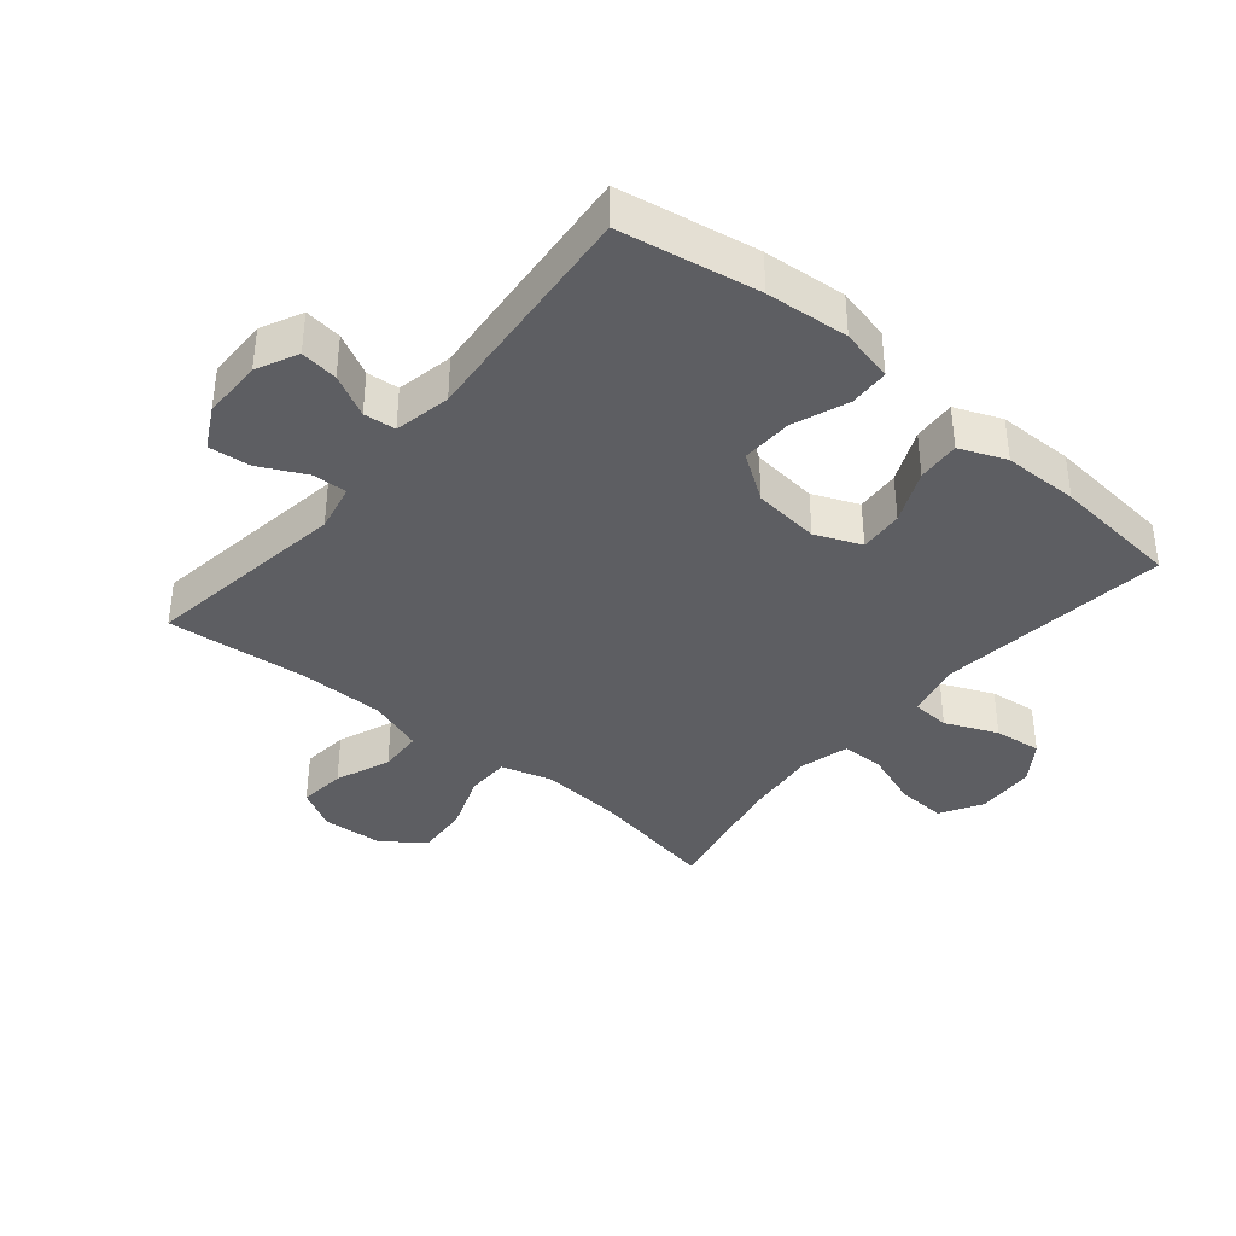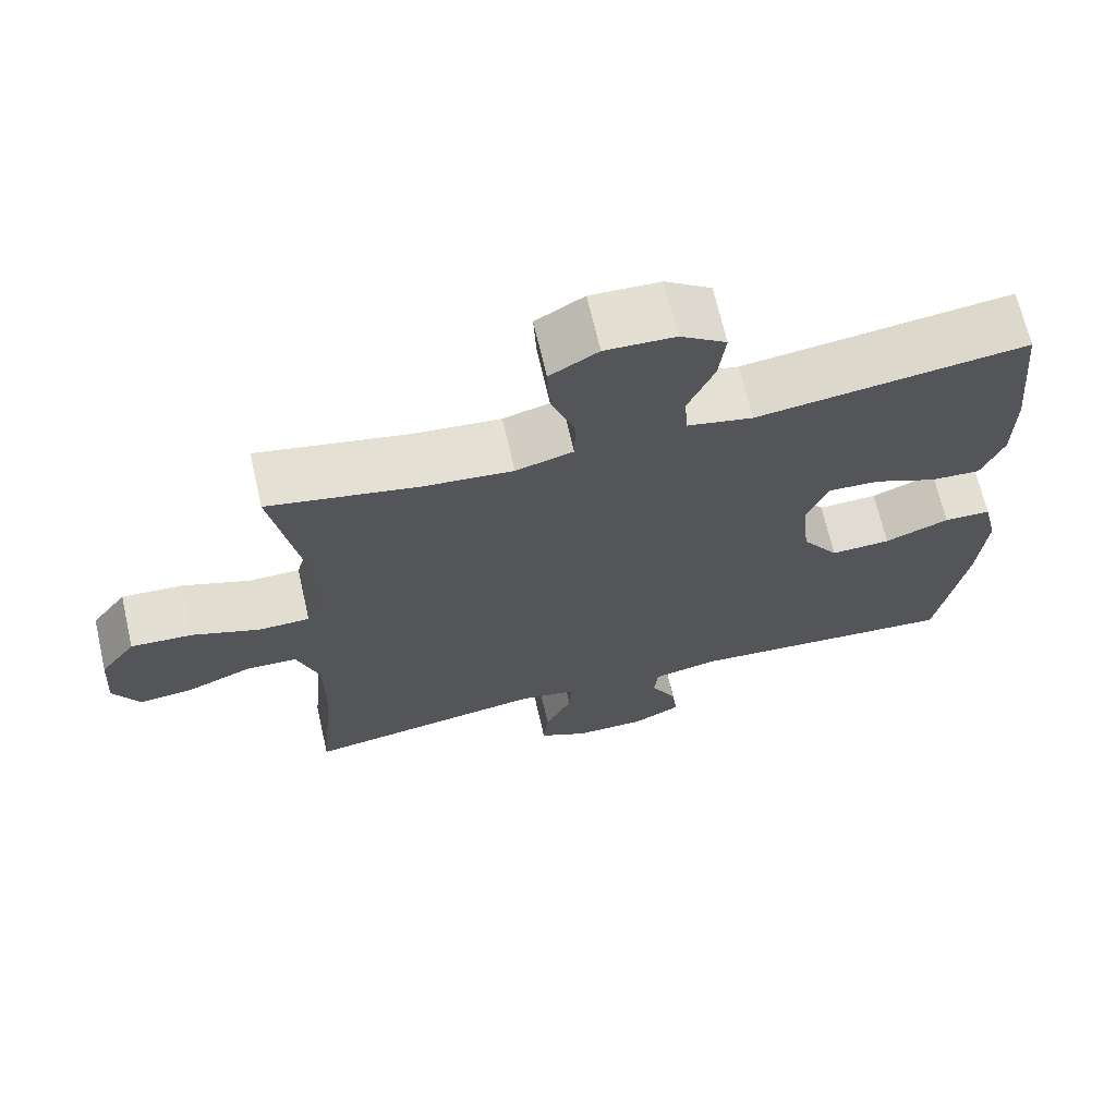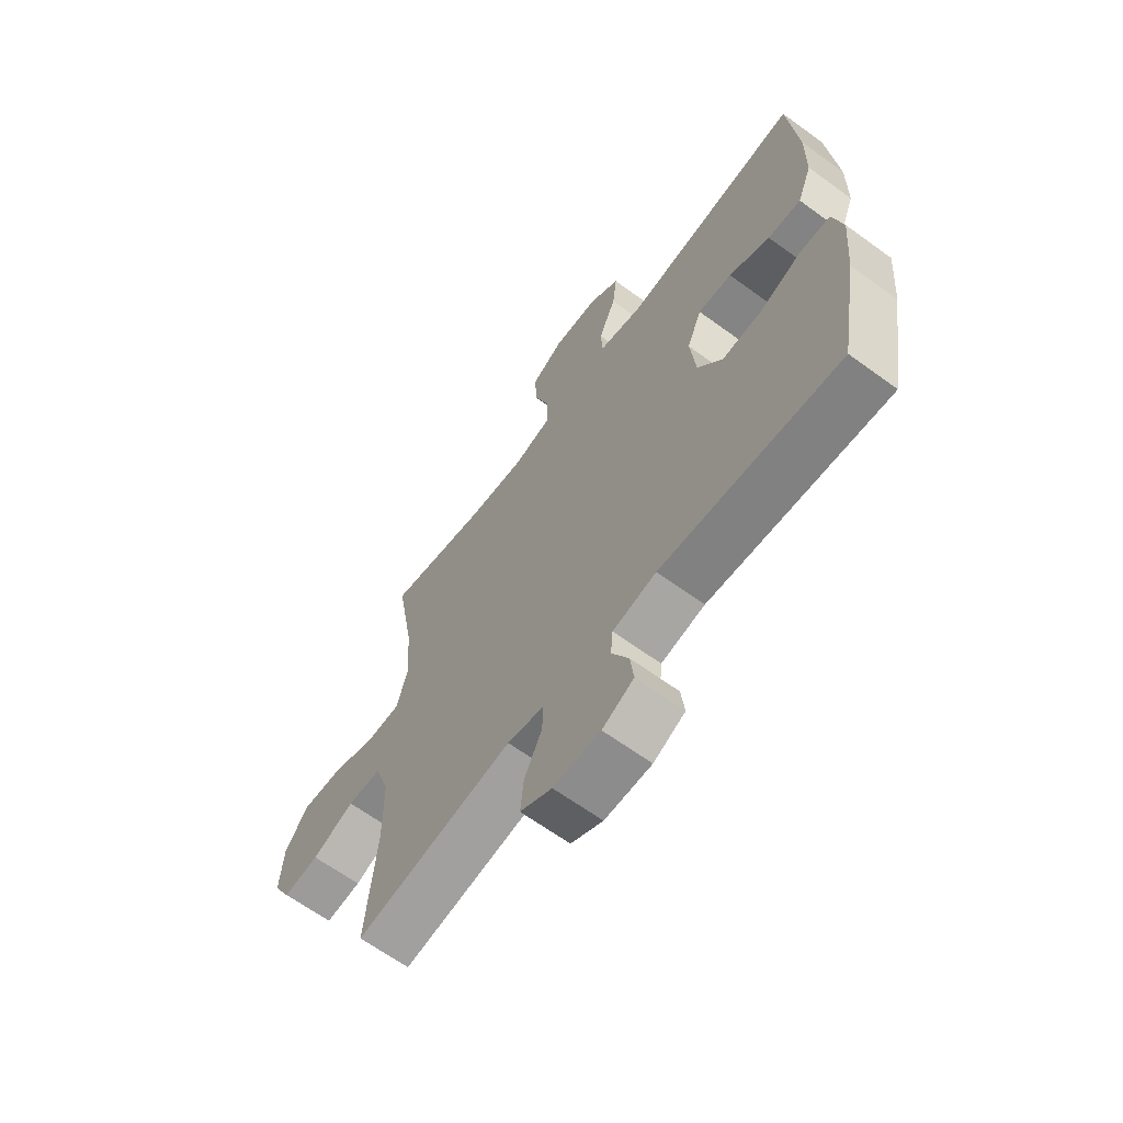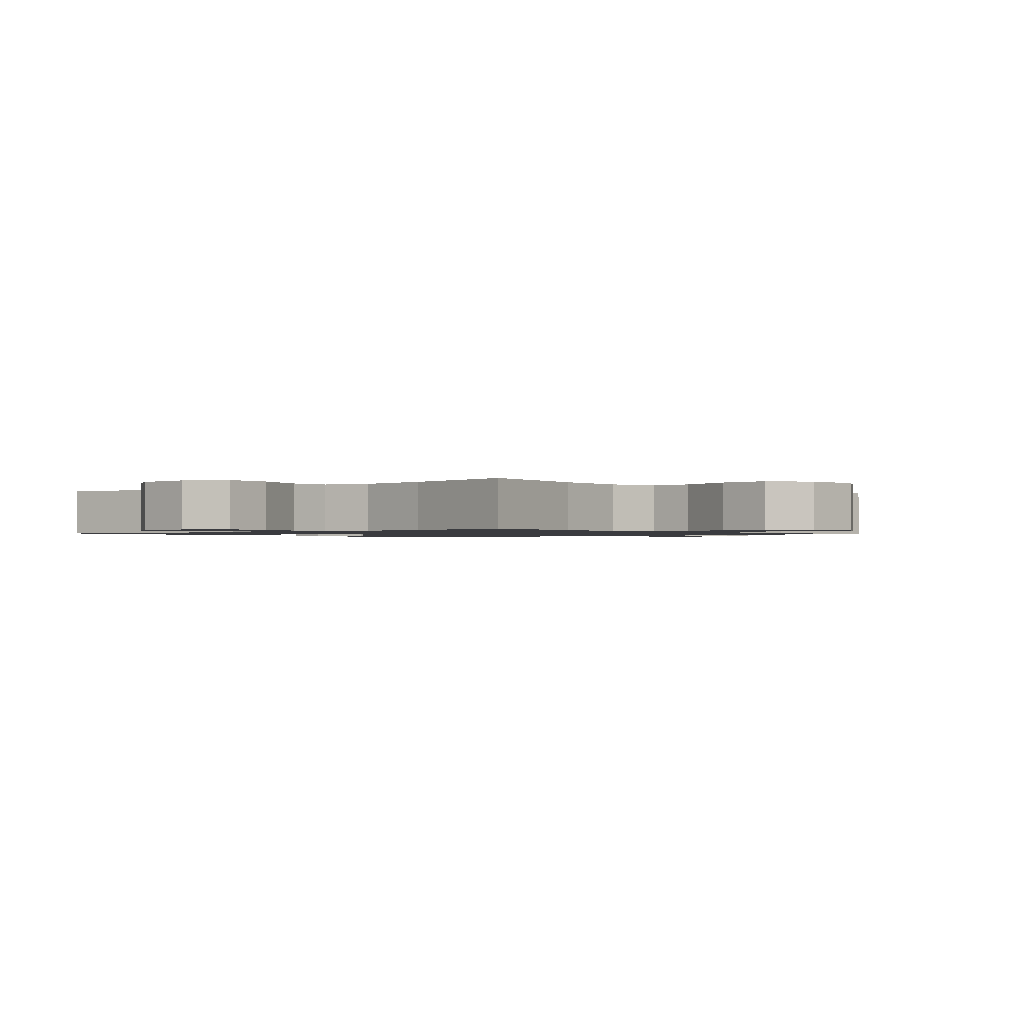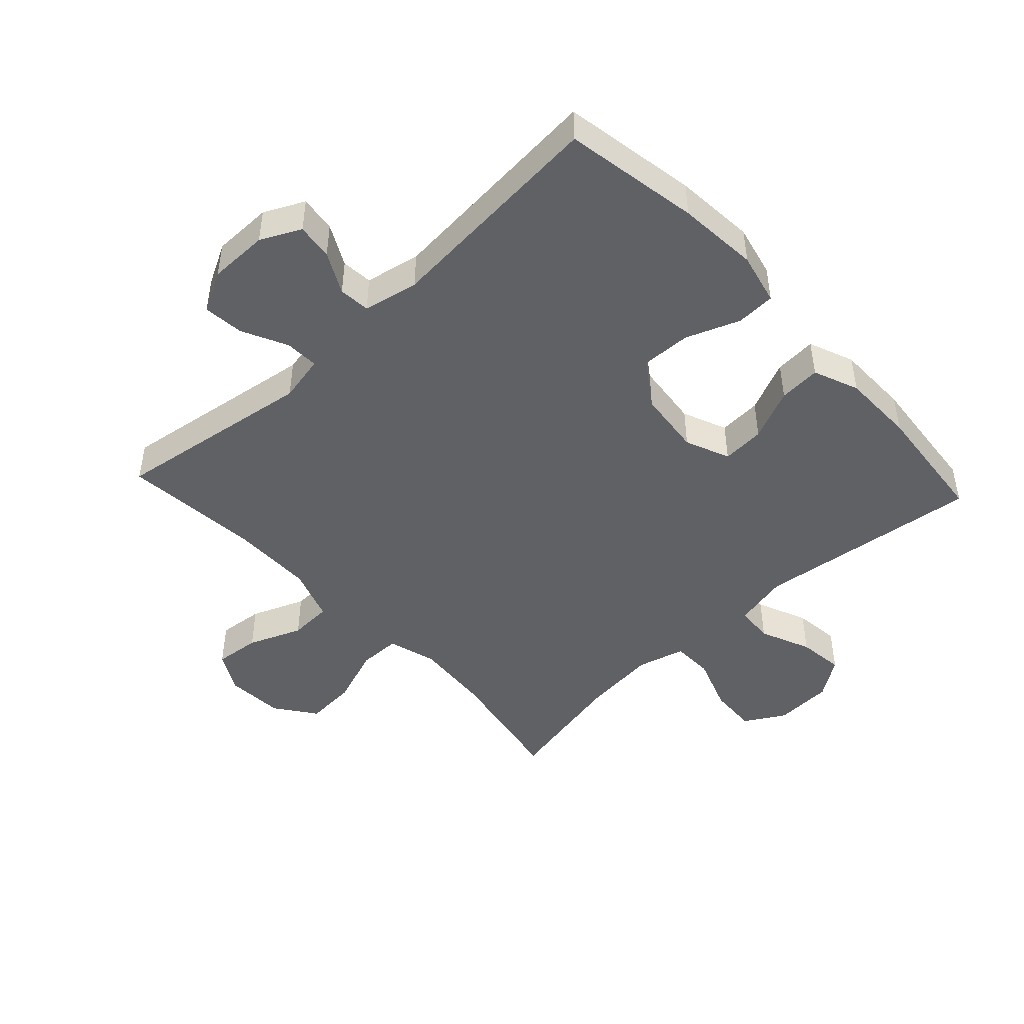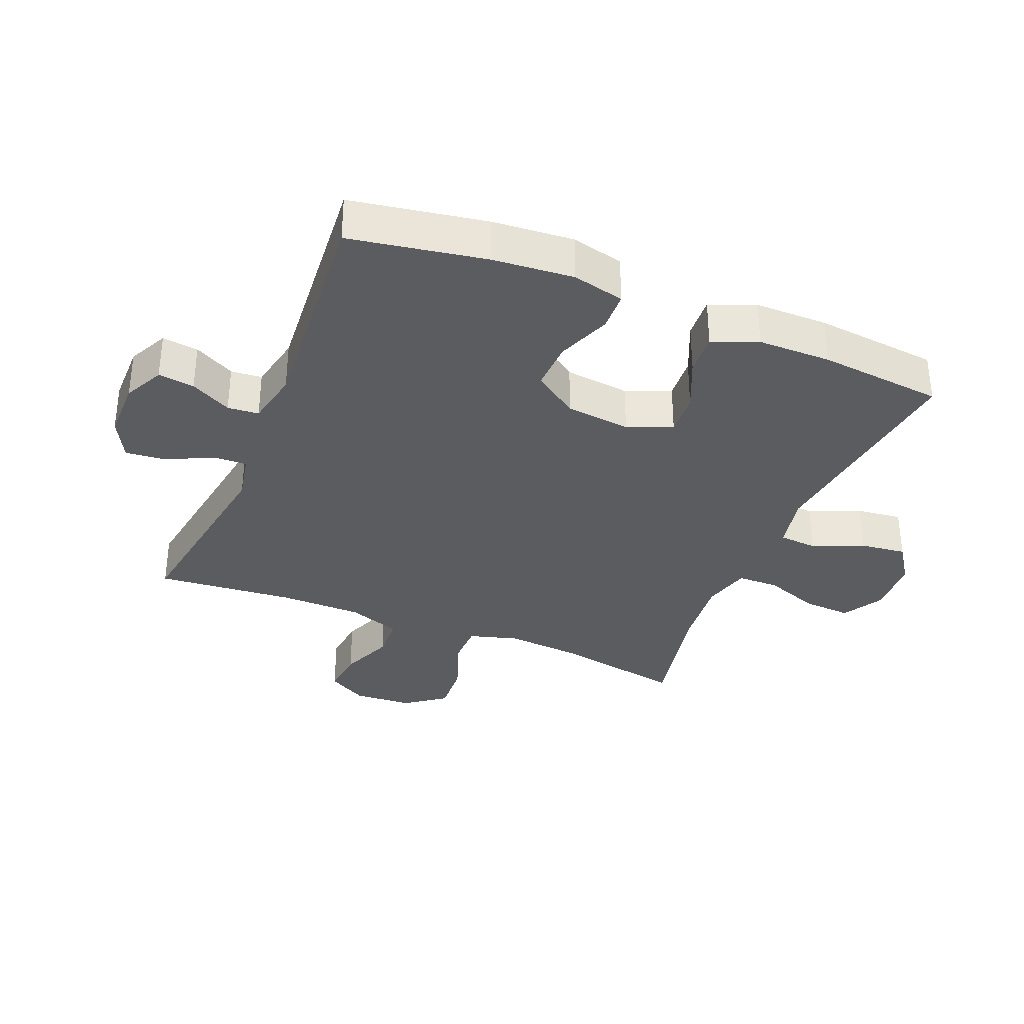
<metadata>
{"format":"obj","ext":"obj","renderer":"f3d","projection":"perspective","resolution":1024,"background":"white","views":[{"elev":-38.6,"azim":-129.7,"up":"+Y"},{"elev":68.1,"azim":167.0,"up":"+Z"},{"elev":-64.5,"azim":-126.3,"up":"+Z"},{"elev":-1.2,"azim":40.9,"up":"+Y"},{"elev":-47.0,"azim":-137.1,"up":"+Y"},{"elev":-34.3,"azim":-112.4,"up":"+Y"}]}
</metadata>
<code>
o path390
v 0.2651 0.0375 0.4581
v 0.1444 0.0375 0.446
v 0.0669 0.0375 0.4669
v 0.06552 0.0375 0.5343
v 0.09758 0.0375 0.6237
v 0.1015 0.0375 0.7013
v 0.03616 0.0375 0.7396
v -0.0581 0.0375 0.7356
v -0.1205 0.0375 0.6924
v -0.1115 0.0375 0.6174
v -0.076 0.0375 0.5351
v -0.08 0.0375 0.4739
v -0.169 0.0375 0.4542
v -0.5342 0.0375 0.4996
v -0.5539 0.0375 0.2974
v -0.5528 0.0375 0.1782
v -0.5231 0.0375 0.1044
v -0.455 0.0375 0.109
v -0.371 0.0375 0.1463
v -0.3015 0.0375 0.1507
v -0.2712 0.0375 0.07844
v -0.2826 0.0375 -0.02682
v -0.3325 0.0375 -0.09971
v -0.4134 0.0375 -0.09687
v -0.5004 0.0375 -0.06316
v -0.5642 0.0375 -0.06547
v -0.584 0.0375 -0.1502
v -0.5729 0.0375 -0.2816
v -0.5342 0.0375 -0.5021
v -0.167 0.0375 -0.4719
v -0.0773 0.0375 -0.4901
v -0.0727 0.0375 -0.5408
v -0.1074 0.0375 -0.6074
v -0.1148 0.0375 -0.6665
v -0.04981 0.0375 -0.6986
v 0.04665 0.0375 -0.6981
v 0.1122 0.0375 -0.6635
v 0.1054 0.0375 -0.5977
v 0.06904 0.0375 -0.5236
v 0.0667 0.0375 -0.4688
v 0.1427 0.0375 -0.4532
v 0.4677 0.0375 -0.5021
v 0.4466 0.0375 -0.2783
v 0.4471 0.0375 -0.1447
v 0.477 0.0375 -0.05803
v 0.5466 0.0375 -0.05487
v 0.6334 0.0375 -0.08996
v 0.7072 0.0375 -0.09772
v 0.7428 0.0375 -0.03373
v 0.7362 0.0375 0.06167
v 0.6882 0.0375 0.127
v 0.6051 0.0375 0.1215
v 0.5132 0.0375 0.08751
v 0.4443 0.0375 0.08828
v 0.4211 0.0375 0.1676
v 0.4304 0.0375 0.2914
v 0.4677 0.0375 0.4996
v 0.2651 -0.0375 0.4581
v 0.1444 -0.0375 0.446
v 0.0669 -0.0375 0.4669
v 0.06552 -0.0375 0.5343
v 0.09758 -0.0375 0.6237
v 0.1015 -0.0375 0.7013
v 0.03616 -0.0375 0.7396
v -0.0581 -0.0375 0.7356
v -0.1205 -0.0375 0.6924
v -0.1115 -0.0375 0.6174
v -0.076 -0.0375 0.5351
v -0.08 -0.0375 0.4739
v -0.169 -0.0375 0.4542
v -0.5342 -0.0375 0.4996
v -0.5539 -0.0375 0.2974
v -0.5528 -0.0375 0.1782
v -0.5231 -0.0375 0.1044
v -0.455 -0.0375 0.109
v -0.371 -0.0375 0.1463
v -0.3015 -0.0375 0.1507
v -0.2712 -0.0375 0.07844
v -0.2826 -0.0375 -0.02682
v -0.3325 -0.0375 -0.09971
v -0.4134 -0.0375 -0.09687
v -0.5004 -0.0375 -0.06316
v -0.5642 -0.0375 -0.06547
v -0.584 -0.0375 -0.1502
v -0.5729 -0.0375 -0.2816
v -0.5342 -0.0375 -0.5021
v -0.167 -0.0375 -0.4719
v -0.0773 -0.0375 -0.4901
v -0.0727 -0.0375 -0.5408
v -0.1074 -0.0375 -0.6074
v -0.1148 -0.0375 -0.6665
v -0.04981 -0.0375 -0.6986
v 0.04665 -0.0375 -0.6981
v 0.1122 -0.0375 -0.6635
v 0.1054 -0.0375 -0.5977
v 0.06904 -0.0375 -0.5236
v 0.0667 -0.0375 -0.4688
v 0.1427 -0.0375 -0.4532
v 0.4677 -0.0375 -0.5021
v 0.4466 -0.0375 -0.2783
v 0.4471 -0.0375 -0.1447
v 0.477 -0.0375 -0.05803
v 0.5466 -0.0375 -0.05487
v 0.6334 -0.0375 -0.08996
v 0.7072 -0.0375 -0.09772
v 0.7428 -0.0375 -0.03373
v 0.7362 -0.0375 0.06167
v 0.6882 -0.0375 0.127
v 0.6051 -0.0375 0.1215
v 0.5132 -0.0375 0.08751
v 0.4443 -0.0375 0.08828
v 0.4211 -0.0375 0.1676
v 0.4304 -0.0375 0.2914
v 0.4677 -0.0375 0.4996
v 0.1015 0.0375 0.7013
v 0.1015 0.0375 0.7013
v 0.03616 0.0375 0.7396
v -0.0581 0.0375 0.7356
v -0.1205 0.0375 0.6924
v -0.1205 0.0375 0.6924
v 0.09758 0.0375 0.6237
v -0.1115 0.0375 0.6174
v 0.06552 0.0375 0.5343
v -0.076 0.0375 0.5351
v -0.08 0.0375 0.4739
v -0.08 0.0375 0.4739
v 0.0669 0.0375 0.4669
v 0.0669 0.0375 0.4669
v 0.4677 0.0375 0.4996
v 0.4677 0.0375 0.4996
v 0.2651 0.0375 0.4581
v -0.169 0.0375 0.4542
v 0.1444 0.0375 0.446
v -0.5342 0.0375 0.4996
v -0.5342 0.0375 0.4996
v -0.5539 0.0375 0.2974
v 0.4304 0.0375 0.2914
v -0.5528 0.0375 0.1782
v 0.4211 0.0375 0.1676
v -0.371 0.0375 0.1463
v -0.3015 0.0375 0.1507
v -0.3015 0.0375 0.1507
v -0.5231 0.0375 0.1044
v -0.5231 0.0375 0.1044
v 0.4443 0.0375 0.08828
v 0.4443 0.0375 0.08828
v -0.2712 0.0375 0.07844
v -0.455 0.0375 0.109
v 0.7362 0.0375 0.06167
v 0.6882 0.0375 0.127
v 0.6051 0.0375 0.1215
v 0.5132 0.0375 0.08751
v -0.2826 0.0375 -0.02682
v 0.7428 0.0375 -0.03373
v -0.3325 0.0375 -0.09971
v 0.7072 0.0375 -0.09772
v 0.7072 0.0375 -0.09772
v 0.477 0.0375 -0.05803
v 0.477 0.0375 -0.05803
v 0.5466 0.0375 -0.05487
v 0.6334 0.0375 -0.08996
v 0.4471 0.0375 -0.1447
v -0.4134 0.0375 -0.09687
v -0.5004 0.0375 -0.06316
v -0.5642 0.0375 -0.06547
v -0.5642 0.0375 -0.06547
v -0.584 0.0375 -0.1502
v 0.4466 0.0375 -0.2783
v -0.5729 0.0375 -0.2816
v 0.4677 0.0375 -0.5021
v 0.4677 0.0375 -0.5021
v 0.0667 0.0375 -0.4688
v 0.0667 0.0375 -0.4688
v 0.1427 0.0375 -0.4532
v 0.06904 0.0375 -0.5236
v -0.167 0.0375 -0.4719
v -0.0773 0.0375 -0.4901
v -0.0773 0.0375 -0.4901
v -0.5342 0.0375 -0.5021
v -0.5342 0.0375 -0.5021
v -0.0727 0.0375 -0.5408
v 0.1054 0.0375 -0.5977
v -0.1074 0.0375 -0.6074
v 0.1122 0.0375 -0.6635
v 0.1122 0.0375 -0.6635
v -0.1148 0.0375 -0.6665
v -0.1148 0.0375 -0.6665
v 0.04665 0.0375 -0.6981
v -0.04981 0.0375 -0.6986
v 0.1015 -0.0375 0.7013
v 0.1015 -0.0375 0.7013
v 0.03616 -0.0375 0.7396
v -0.0581 -0.0375 0.7356
v -0.1205 -0.0375 0.6924
v -0.1205 -0.0375 0.6924
v 0.09758 -0.0375 0.6237
v -0.1115 -0.0375 0.6174
v 0.06552 -0.0375 0.5343
v -0.076 -0.0375 0.5351
v -0.08 -0.0375 0.4739
v -0.08 -0.0375 0.4739
v 0.0669 -0.0375 0.4669
v 0.0669 -0.0375 0.4669
v 0.4677 -0.0375 0.4996
v 0.4677 -0.0375 0.4996
v 0.2651 -0.0375 0.4581
v -0.169 -0.0375 0.4542
v 0.1444 -0.0375 0.446
v -0.5342 -0.0375 0.4996
v -0.5342 -0.0375 0.4996
v -0.5539 -0.0375 0.2974
v 0.4304 -0.0375 0.2914
v -0.5528 -0.0375 0.1782
v 0.4211 -0.0375 0.1676
v -0.371 -0.0375 0.1463
v -0.3015 -0.0375 0.1507
v -0.3015 -0.0375 0.1507
v -0.5231 -0.0375 0.1044
v -0.5231 -0.0375 0.1044
v 0.4443 -0.0375 0.08828
v 0.4443 -0.0375 0.08828
v -0.2712 -0.0375 0.07844
v -0.455 -0.0375 0.109
v 0.7362 -0.0375 0.06167
v 0.6882 -0.0375 0.127
v 0.6051 -0.0375 0.1215
v 0.5132 -0.0375 0.08751
v -0.2826 -0.0375 -0.02682
v 0.7428 -0.0375 -0.03373
v -0.3325 -0.0375 -0.09971
v 0.7072 -0.0375 -0.09772
v 0.7072 -0.0375 -0.09772
v 0.477 -0.0375 -0.05803
v 0.477 -0.0375 -0.05803
v 0.5466 -0.0375 -0.05487
v 0.6334 -0.0375 -0.08996
v 0.4471 -0.0375 -0.1447
v -0.4134 -0.0375 -0.09687
v -0.5004 -0.0375 -0.06316
v -0.5642 -0.0375 -0.06547
v -0.5642 -0.0375 -0.06547
v -0.584 -0.0375 -0.1502
v 0.4466 -0.0375 -0.2783
v -0.5729 -0.0375 -0.2816
v 0.4677 -0.0375 -0.5021
v 0.4677 -0.0375 -0.5021
v 0.0667 -0.0375 -0.4688
v 0.0667 -0.0375 -0.4688
v 0.1427 -0.0375 -0.4532
v 0.06904 -0.0375 -0.5236
v -0.167 -0.0375 -0.4719
v -0.0773 -0.0375 -0.4901
v -0.0773 -0.0375 -0.4901
v -0.5342 -0.0375 -0.5021
v -0.5342 -0.0375 -0.5021
v -0.0727 -0.0375 -0.5408
v 0.1054 -0.0375 -0.5977
v -0.1074 -0.0375 -0.6074
v 0.1122 -0.0375 -0.6635
v 0.1122 -0.0375 -0.6635
v -0.1148 -0.0375 -0.6665
v -0.1148 -0.0375 -0.6665
v 0.04665 -0.0375 -0.6981
v -0.04981 -0.0375 -0.6986
f 197 196 193
f 256 258 264
f 247 252 250
f 250 252 256
f 225 226 224
f 198 200 202
f 220 228 237
f 215 213 223
f 244 238 242
f 251 230 244
f 229 224 236
f 199 196 197
f 206 212 204
f 213 215 211
f 230 238 244
f 227 235 226
f 220 233 227
f 208 212 206
f 242 238 239
f 214 222 220
f 214 208 222
f 257 263 259
f 236 226 235
f 208 202 222
f 223 213 218
f 228 252 247
f 231 229 236
f 207 216 200
f 192 193 196
f 190 192 196
f 196 199 198
f 264 258 261
f 251 244 254
f 233 220 237
f 228 251 252
f 228 230 251
f 216 207 215
f 212 208 214
f 222 200 216
f 211 207 209
f 242 239 240
f 243 249 245
f 243 237 249
f 220 222 228
f 263 256 264
f 235 227 233
f 202 200 222
f 211 215 207
f 237 228 249
f 197 193 194
f 198 199 200
f 249 228 247
f 257 256 263
f 250 256 257
f 236 224 226
f 116 7 64 191
f 7 8 65 64
f 8 120 195 65
f 5 6 63 62
f 9 10 67 66
f 4 5 62 61
f 10 11 68 67
f 11 126 201 68
f 128 4 61 203
f 130 1 58 205
f 12 13 70 69
f 2 3 60 59
f 13 135 210 70
f 1 2 59 58
f 14 15 72 71
f 56 57 114 113
f 15 16 73 72
f 55 56 113 112
f 19 142 217 76
f 16 144 219 73
f 146 55 112 221
f 20 21 78 77
f 18 19 76 75
f 17 18 75 74
f 50 51 108 107
f 51 52 109 108
f 52 53 110 109
f 53 54 111 110
f 21 22 79 78
f 49 50 107 106
f 22 23 80 79
f 157 49 106 232
f 159 46 103 234
f 47 48 105 104
f 46 47 104 103
f 44 45 102 101
f 24 25 82 81
f 25 166 241 82
f 26 27 84 83
f 23 24 81 80
f 43 44 101 100
f 27 28 85 84
f 171 43 100 246
f 173 41 98 248
f 39 40 97 96
f 30 178 253 87
f 180 30 87 255
f 28 29 86 85
f 41 42 99 98
f 31 32 89 88
f 38 39 96 95
f 32 33 90 89
f 185 38 95 260
f 33 187 262 90
f 36 37 94 93
f 35 36 93 92
f 34 35 92 91
f 122 118 121
f 181 189 183
f 172 175 177
f 175 181 177
f 150 149 151
f 123 127 125
f 145 162 153
f 140 148 138
f 169 167 163
f 176 169 155
f 154 161 149
f 124 122 121
f 131 129 137
f 138 136 140
f 155 169 163
f 152 151 160
f 145 152 158
f 133 131 137
f 167 164 163
f 139 145 147
f 139 147 133
f 182 184 188
f 161 160 151
f 133 147 127
f 148 143 138
f 153 172 177
f 156 161 154
f 132 125 141
f 117 121 118
f 115 121 117
f 121 123 124
f 189 186 183
f 176 179 169
f 158 162 145
f 153 177 176
f 153 176 155
f 141 140 132
f 137 139 133
f 147 141 125
f 136 134 132
f 167 165 164
f 168 170 174
f 168 174 162
f 145 153 147
f 188 189 181
f 160 158 152
f 127 147 125
f 136 132 140
f 162 174 153
f 122 119 118
f 123 125 124
f 174 172 153
f 182 188 181
f 175 182 181
f 161 151 149

</code>
